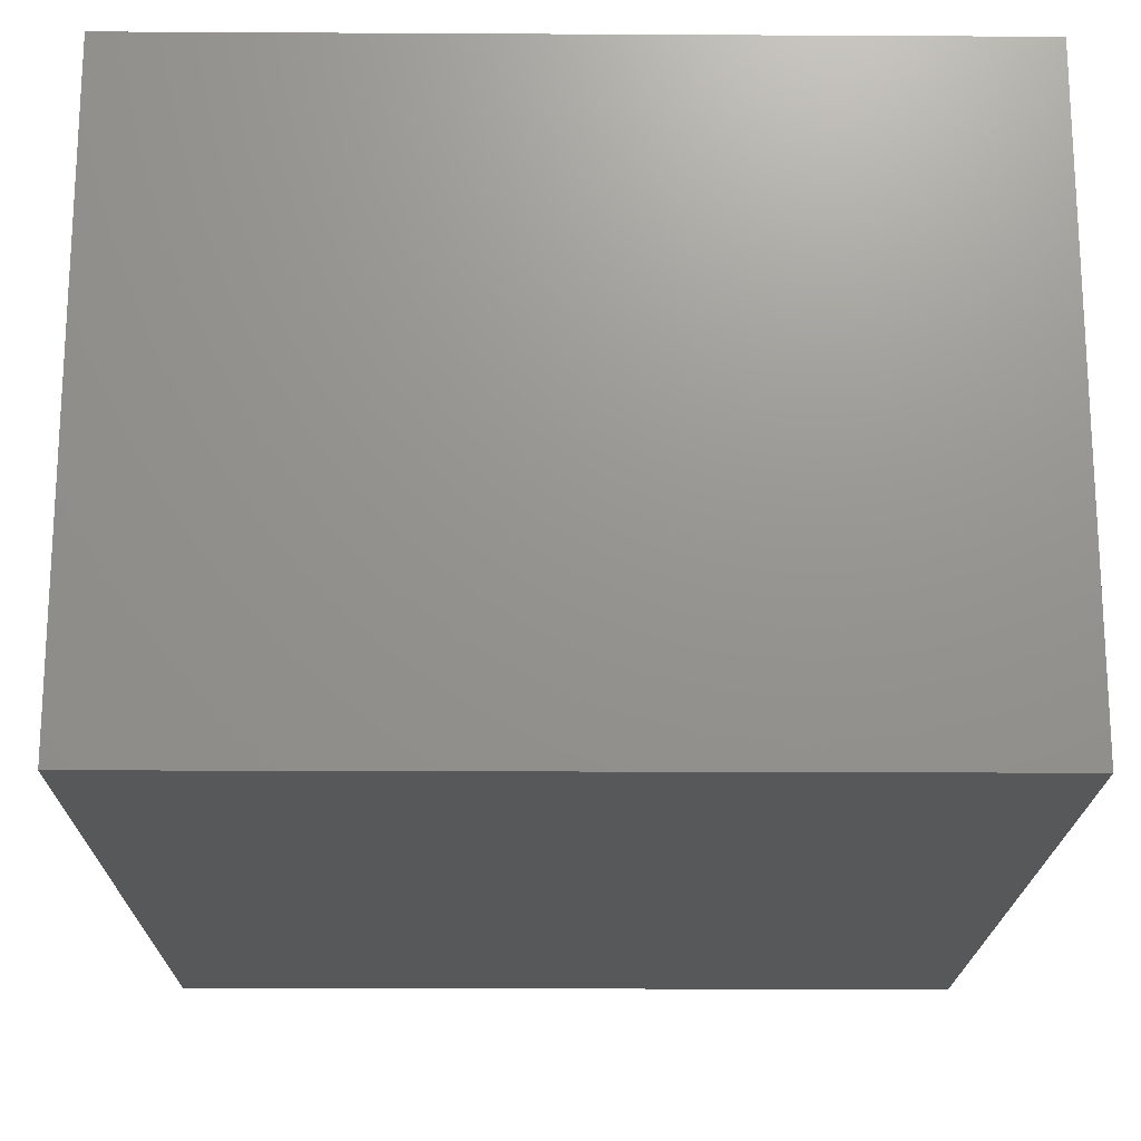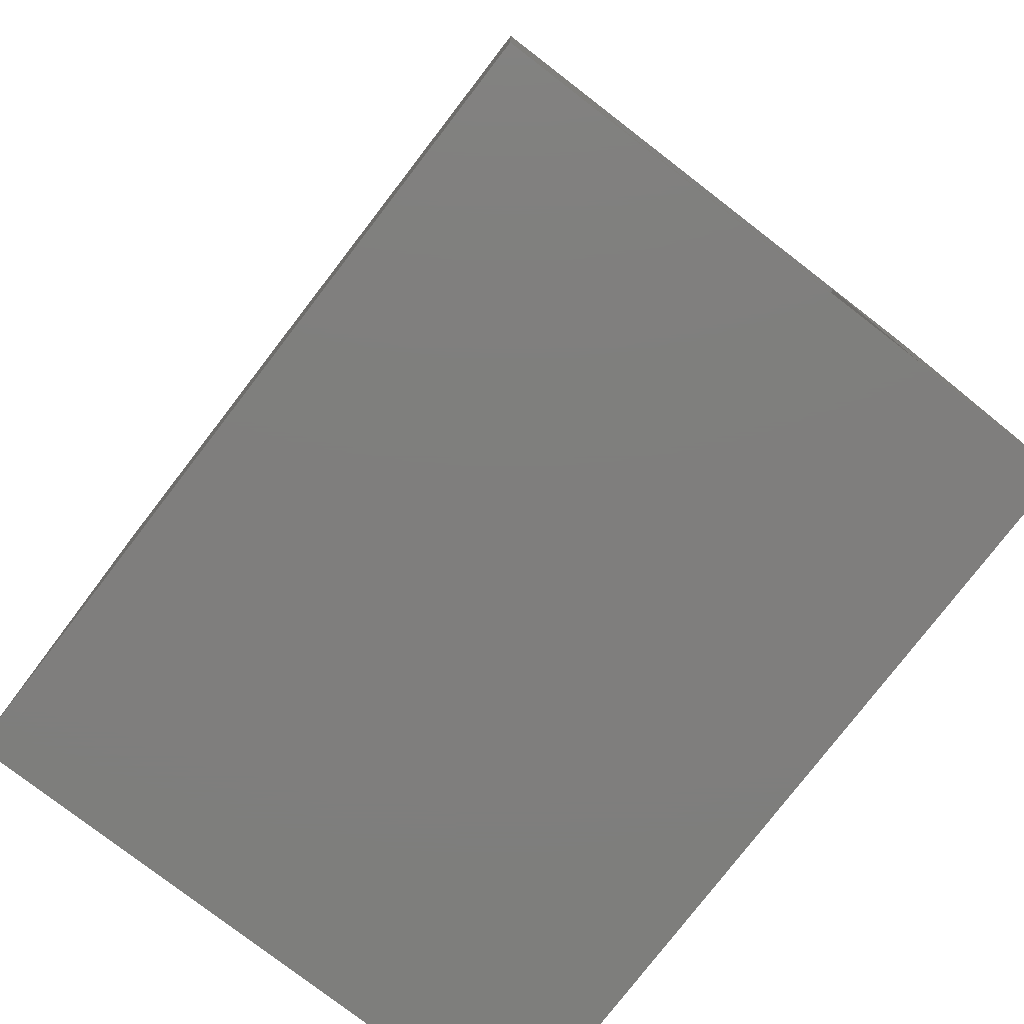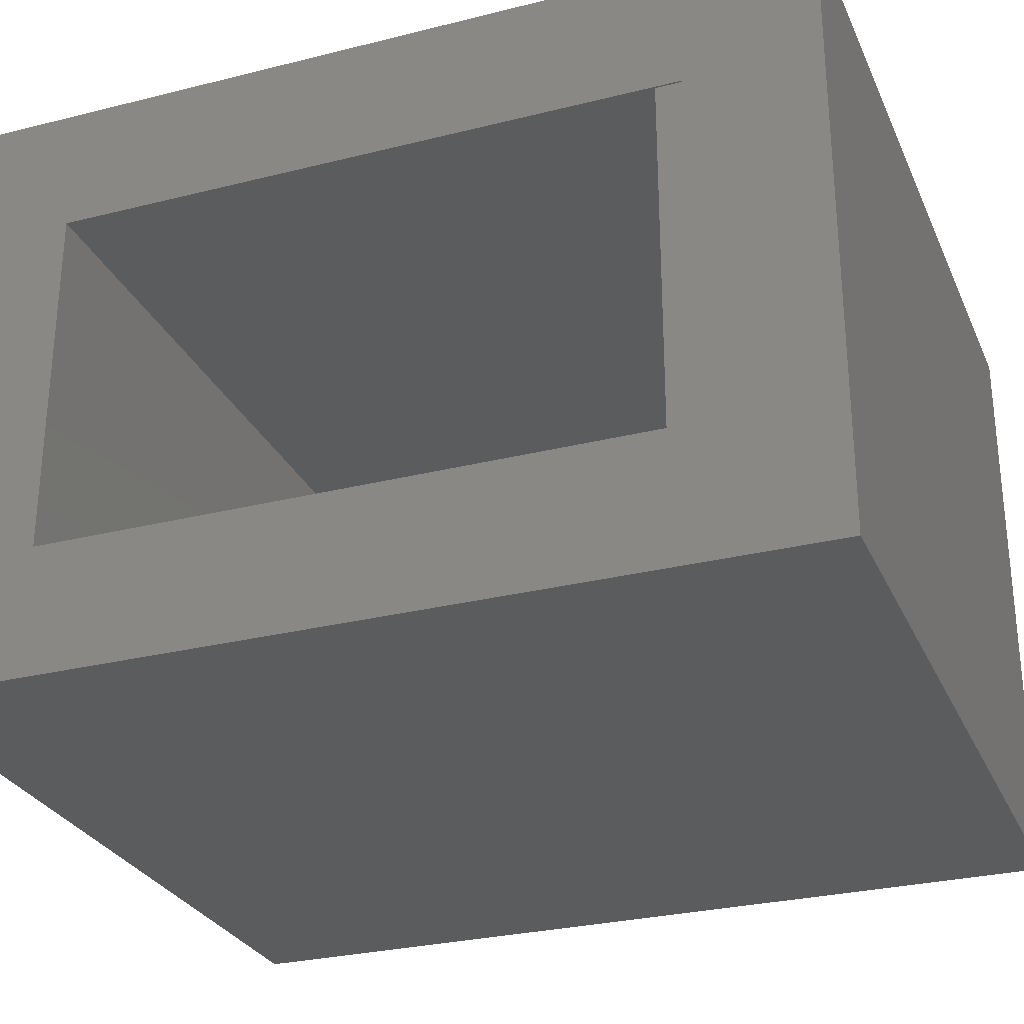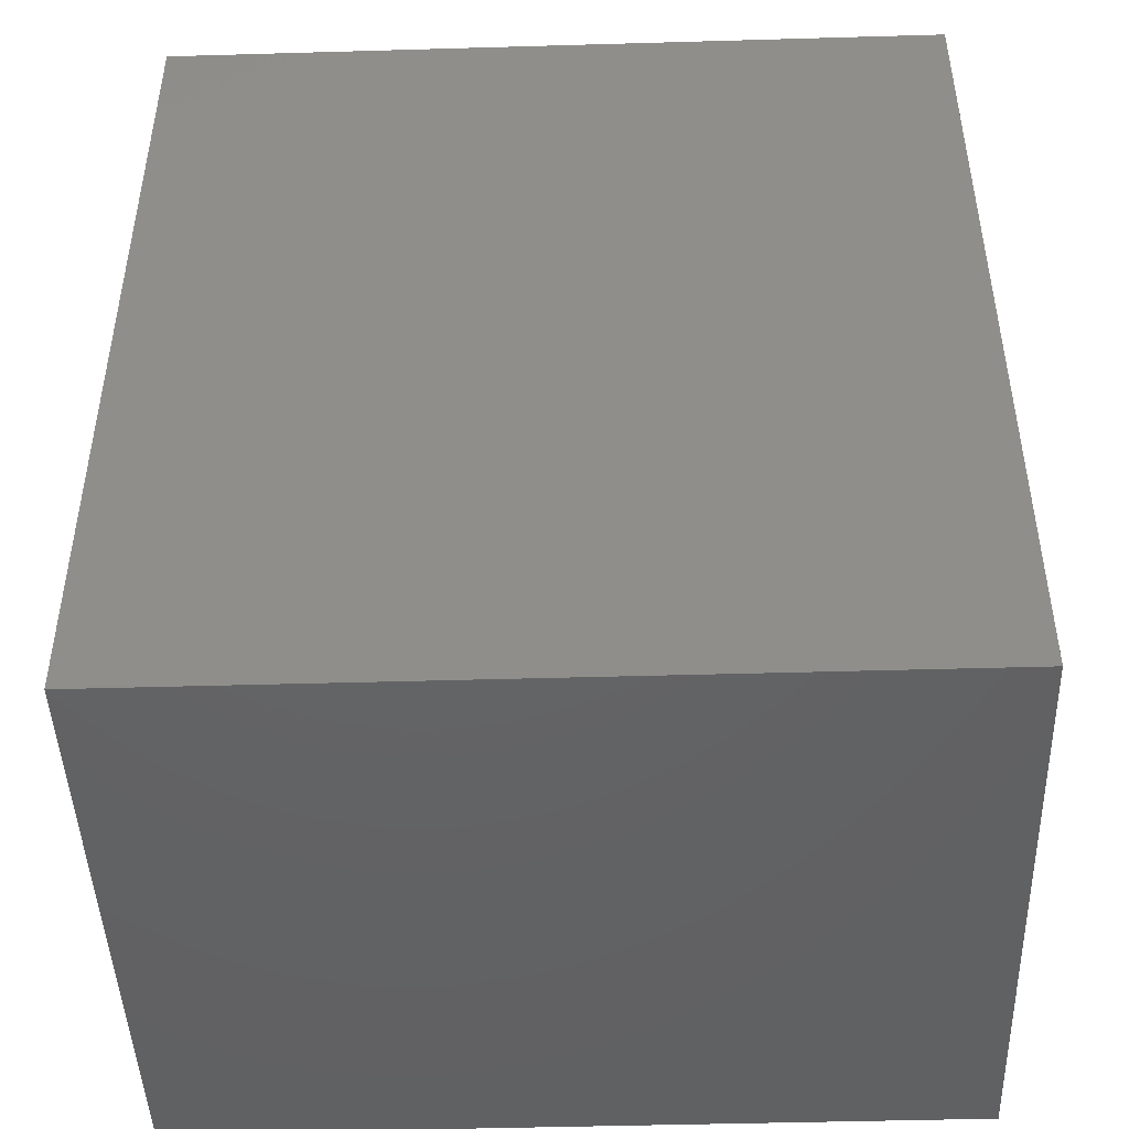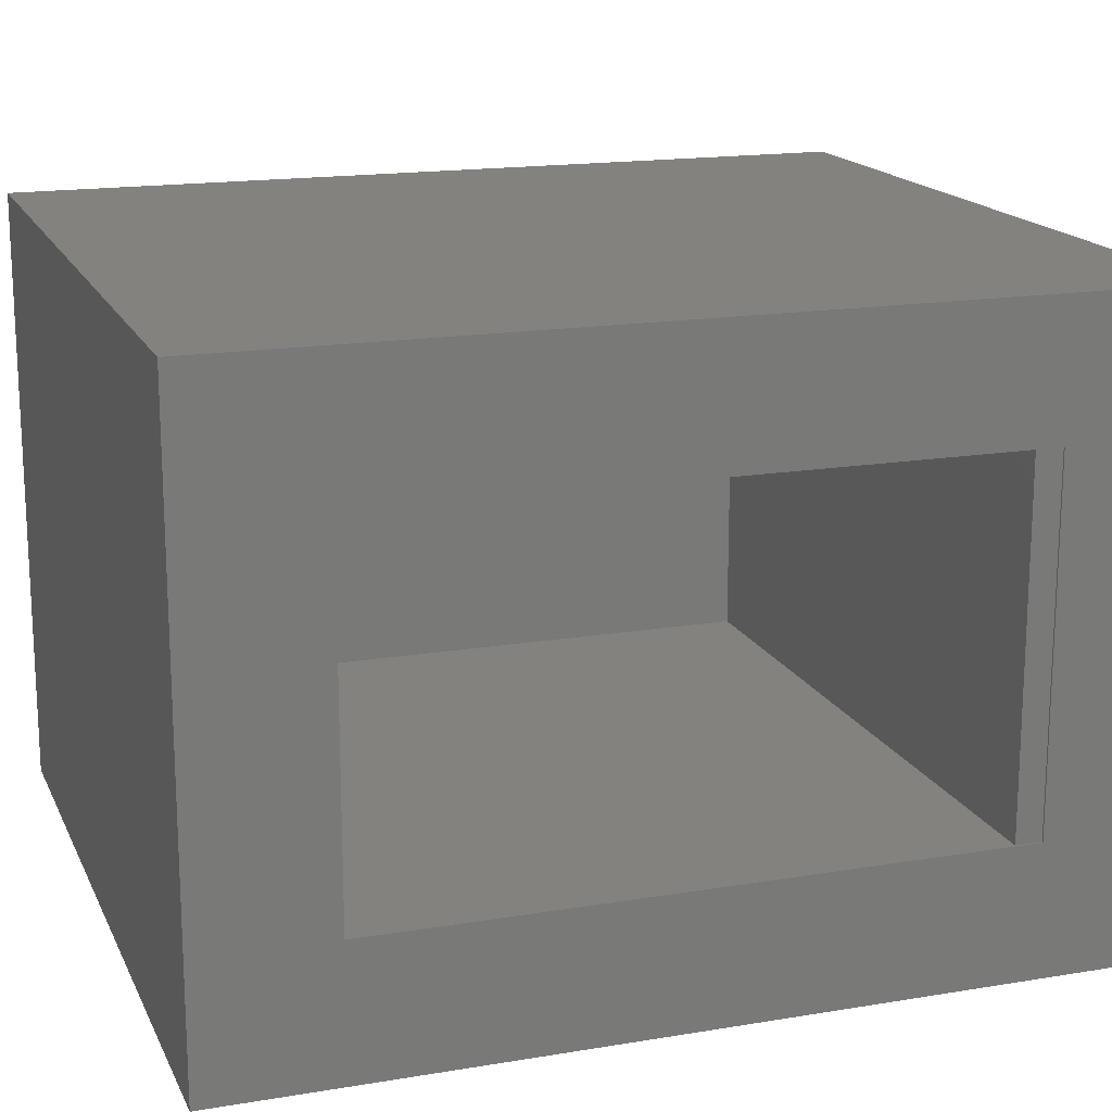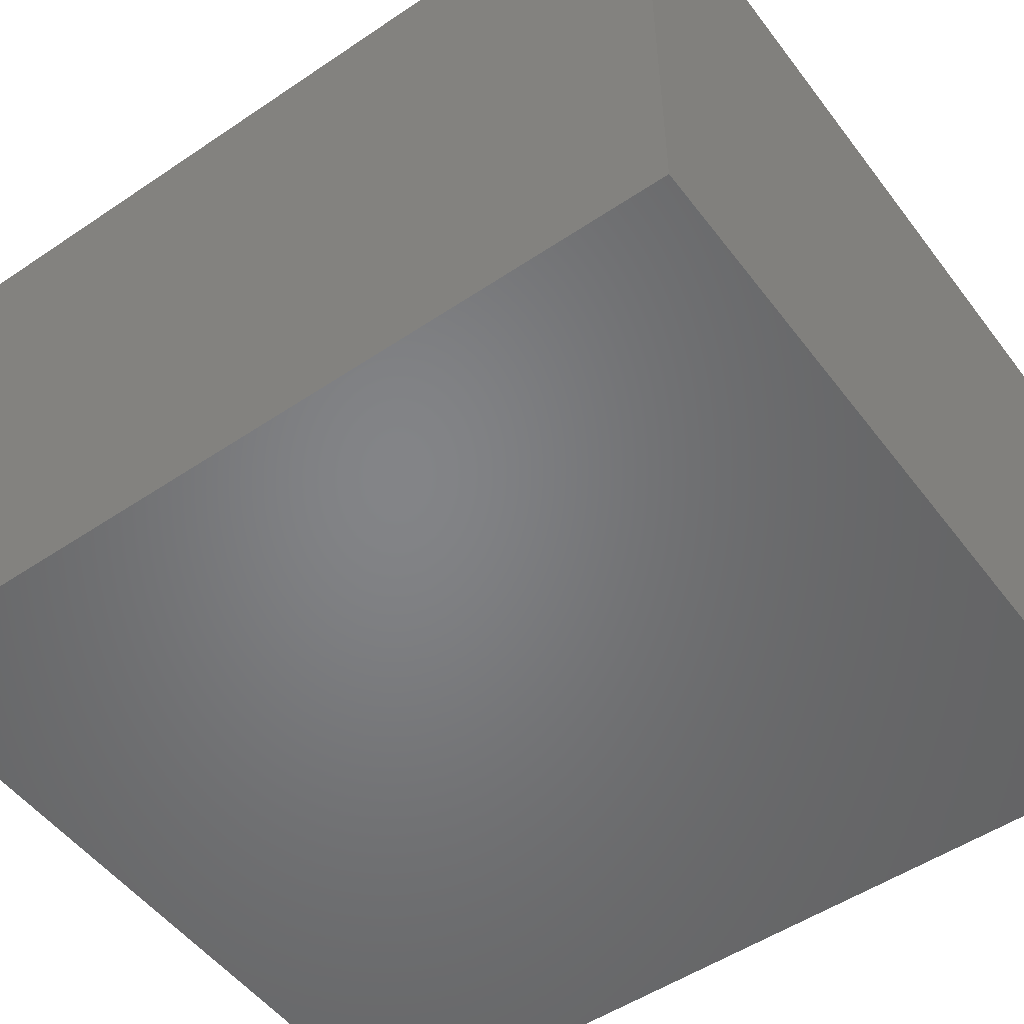
<metadata>
{"format":"stl","ext":"stl","renderer":"f3d","projection":"perspective","resolution":1024,"background":"white","views":[{"elev":-18.8,"azim":179.4,"up":"+Y"},{"elev":-78.4,"azim":52.4,"up":"+Z"},{"elev":-28.5,"azim":110.7,"up":"+Y"},{"elev":-45.8,"azim":-178.1,"up":"+Z"},{"elev":16.7,"azim":71.3,"up":"+Y"},{"elev":-51.8,"azim":-53.9,"up":"+Y"}]}
</metadata>
<code>
# stl→obj: 20 verts, 36 faces
v 0.3438 -0.1595 0.1172
v 0.3438 -0.1595 0.09375
v 0.3438 0.1595 0.1172
v 0.3438 0.1595 0.09375
v -0.2516 -0.1595 0.1172
v -0.2516 0.1595 0.1172
v 0.3454 0.1595 0.6562
v -0.2516 0.1595 0.6562
v 0.3454 0.1595 0.09375
v -0.2516 -0.1595 0.6562
v 0.3454 -0.1595 0.09375
v 0.3454 -0.1595 0.6562
v 0.3454 0.2767 -0.02344
v 0.3454 -0.2767 -0.02344
v 0.3454 -0.2767 0.7734
v 0.3454 0.2767 0.7734
v -0.3688 -0.2767 -0.02344
v -0.3688 -0.2767 0.7734
v -0.3688 0.2767 -0.02344
v -0.3688 0.2767 0.7734
f 1 2 3
f 3 2 4
f 5 1 6
f 6 1 3
f 7 8 6
f 7 6 3
f 7 3 4
f 7 4 9
f 6 8 5
f 5 8 10
f 2 1 11
f 11 1 12
f 12 1 5
f 12 5 10
f 4 2 9
f 9 2 11
f 13 9 14
f 14 9 11
f 14 11 15
f 15 11 12
f 15 12 16
f 16 12 7
f 16 7 13
f 13 7 9
f 8 7 10
f 10 7 12
f 17 14 18
f 18 14 15
f 13 19 16
f 16 19 20
f 19 17 20
f 20 17 18
f 19 13 17
f 17 13 14
f 20 18 16
f 16 18 15

</code>
